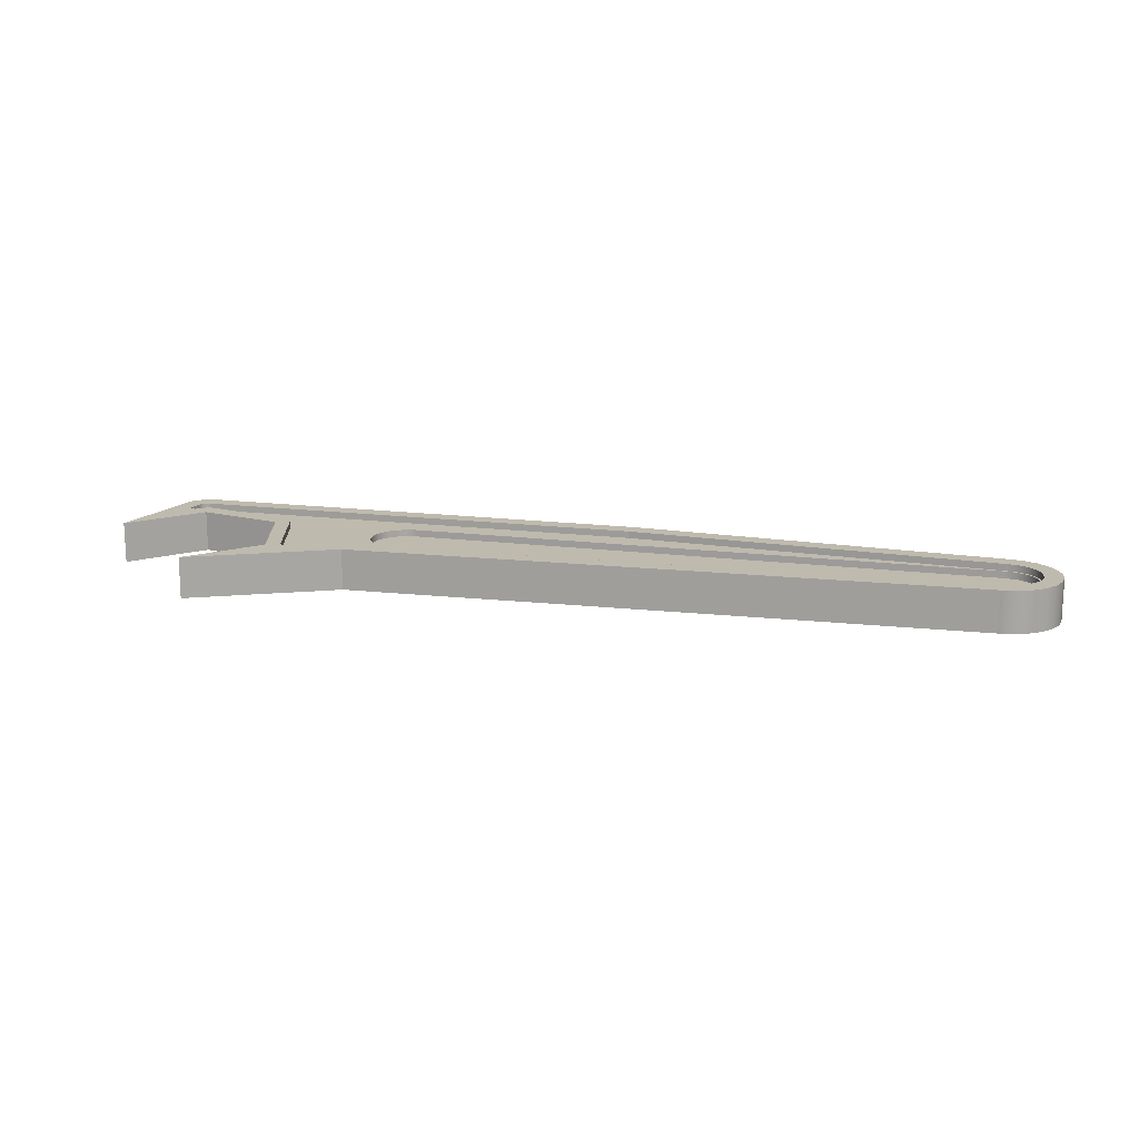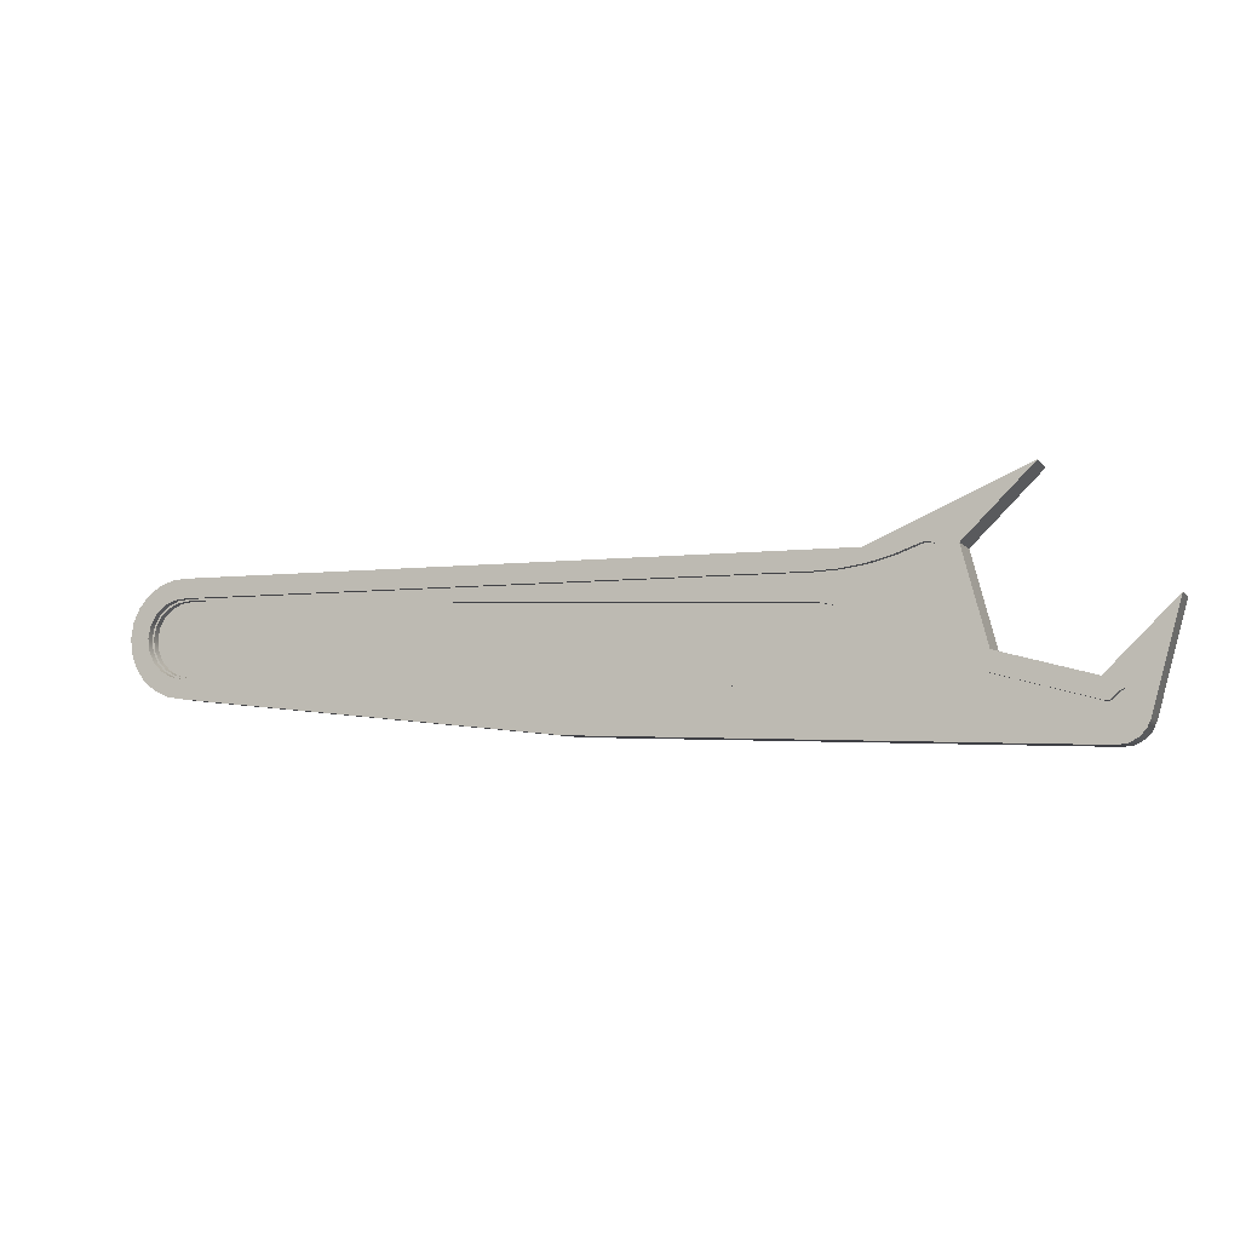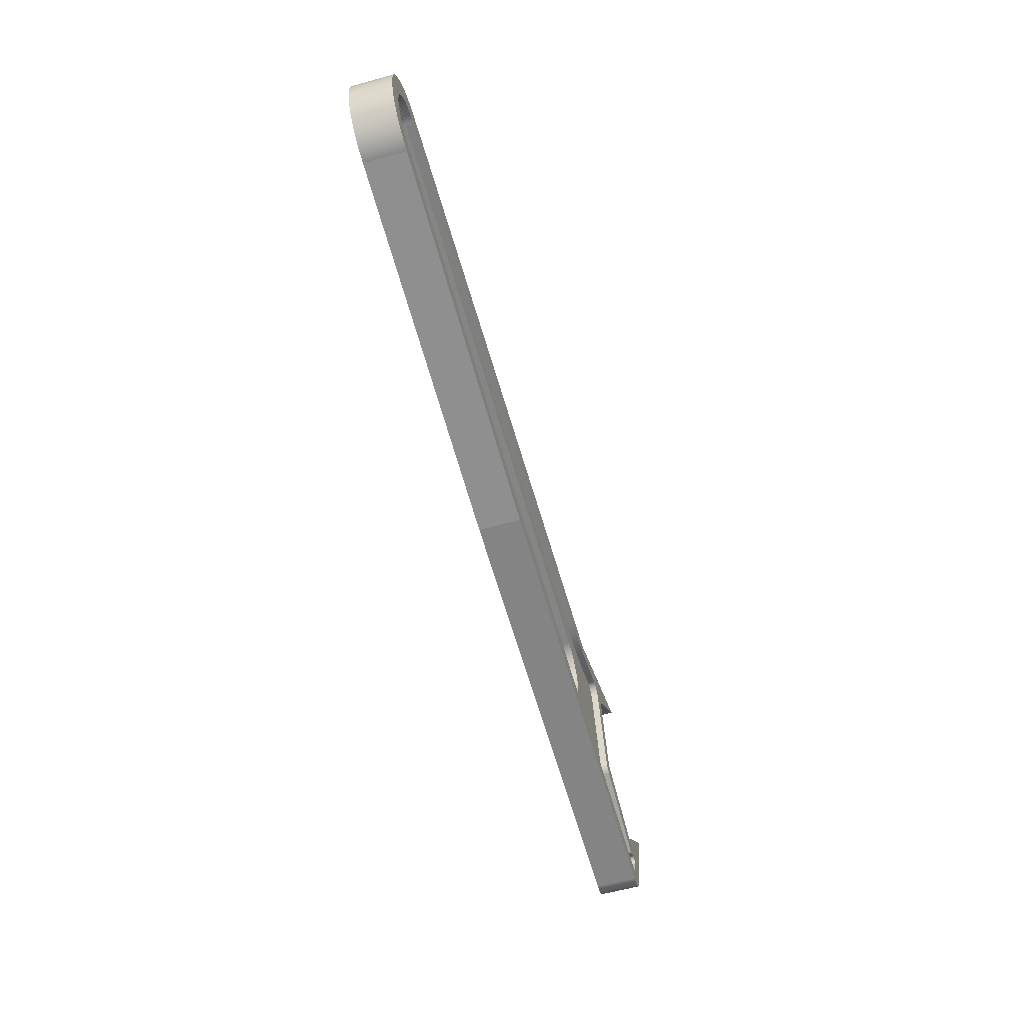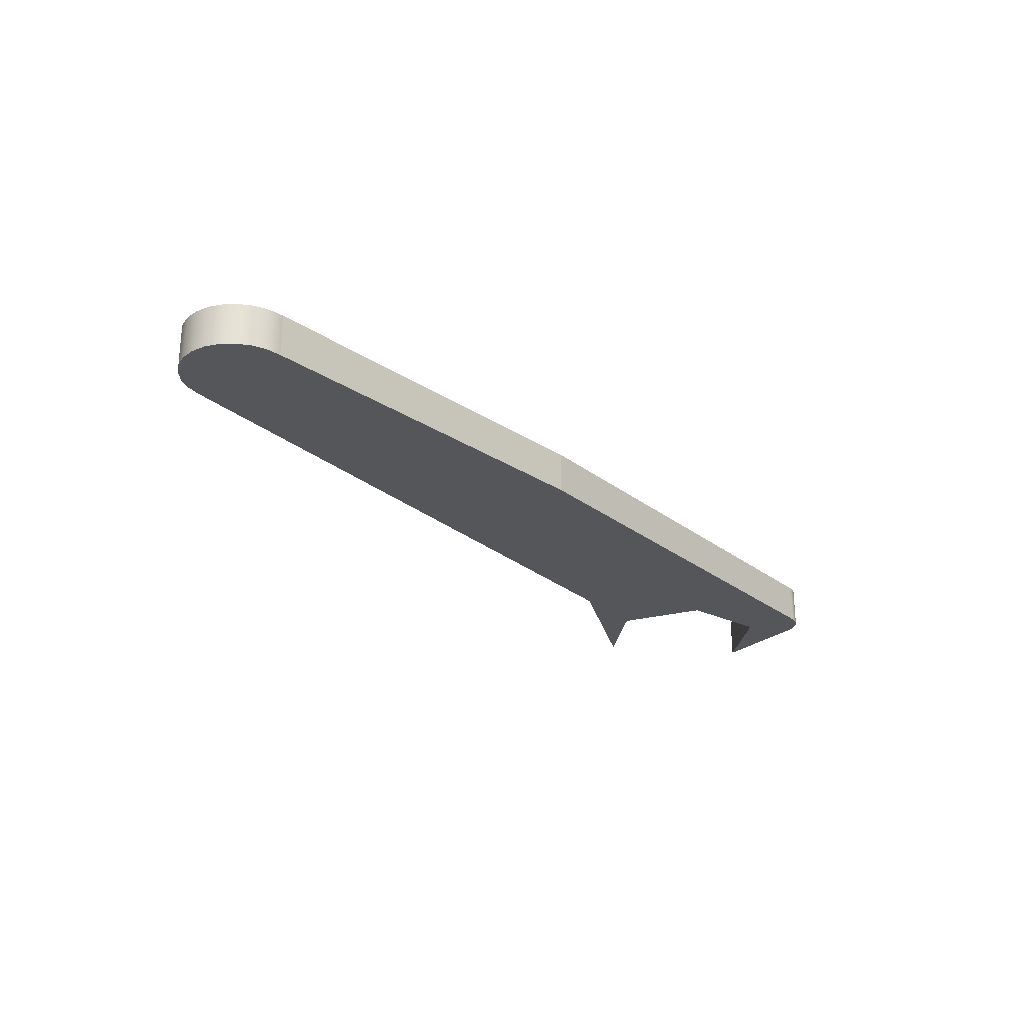
<metadata>
{"format":"obj","ext":"obj","renderer":"f3d","projection":"perspective","resolution":1024,"background":"white","views":[{"elev":15.8,"azim":13.0,"up":"+Y"},{"elev":-5.8,"azim":-160.0,"up":"+Z"},{"elev":-59.8,"azim":105.8,"up":"+Z"},{"elev":-25.6,"azim":127.5,"up":"+Y"}]}
</metadata>
<code>
v 3.155 -0.75 0.8453
v 3.155 0.75 0.8453
v 2.309 0.75 -2.309
v 2.309 -0.75 -2.309
v 0.8453 -0.75 3.155
v 0.8453 0.75 3.155
v 3.155 0.75 0.8453
v 3.155 -0.75 0.8453
v 6.049 -0.75 0.8453
v 6.049 0.75 0.8453
v 0.8453 0.75 3.155
v 0.8453 -0.75 3.155
v -3.155 -0.75 -0.8453
v -3.155 0.75 -0.8453
v -2.205 0.75 -4.388
v -2.205 -0.75 -4.388
v 29.17 -0.75 -3.155
v 29.17 0.75 -3.155
v 29.68 0.75 -3.065
v 30.16 0.75 -2.845
v 30.56 0.75 -2.51
v 30.86 0.75 -2.082
v 31.04 0.75 -1.591
v 31.08 0.75 -1.071
v 30.99 0.75 -0.5561
v 30.77 0.75 -0.08209
v 30.44 0.75 0.3188
v 30.01 0.75 0.6193
v 29.52 0.75 0.7989
v 29 0.75 0.8453
v 29 -0.75 0.8453
v 29.52 -0.75 0.7989
v 30.01 -0.75 0.6193
v 30.44 -0.75 0.3188
v 30.77 -0.75 -0.08209
v 30.99 -0.75 -0.5561
v 31.08 -0.75 -1.071
v 31.04 -0.75 -1.591
v 30.86 -0.75 -2.082
v 30.56 -0.75 -2.51
v 30.16 -0.75 -2.845
v 29.68 -0.75 -3.065
v -2.205 -0.75 -4.388
v -2.205 0.75 -4.388
v -2.066 0.75 -4.692
v -1.835 0.75 -4.932
v -1.538 0.75 -5.084
v -1.207 0.75 -5.129
v -1.207 -0.75 -5.129
v -1.538 -0.75 -5.084
v -1.835 -0.75 -4.932
v -2.066 -0.75 -4.692
v 29 -0.75 0.8453
v 29 0.75 0.8453
v 6.049 0.75 0.8453
v 6.049 -0.75 0.8453
v 2.309 -0.75 -2.309
v 2.309 0.75 -2.309
v -0.8453 0.75 -3.155
v -0.8453 -0.75 -3.155
v -0.8453 -0.75 -3.155
v -0.8453 0.75 -3.155
v -3.155 0.75 -0.8453
v -3.155 -0.75 -0.8453
v -1.207 -0.75 -5.129
v -1.207 0.75 -5.129
v 15.58 0.75 -4.577
v 15.58 -0.75 -4.577
v 15.58 -0.75 -4.577
v 15.58 0.75 -4.577
v 29.17 0.75 -3.155
v 29.17 -0.75 -3.155
v 4.326 0.75 0.8861
v 4.116 0.75 0.929
v 3.907 0.75 0.8803
v 3.738 0.75 0.7487
v 3.64 0.75 0.5585
v 2.792 0.75 -2.607
v 2.718 0.75 -2.764
v 2.596 0.75 -2.887
v 2.438 0.75 -2.96
v -0.9316 0.75 -3.863
v -1.001 0.75 -3.869
v -1.068 0.75 -3.851
v -1.125 0.75 -3.811
v -1.348 0.75 -3.588
v -1.464 0.75 -3.531
v -1.59 0.75 -3.556
v -1.675 0.75 -3.653
v -1.683 0.75 -3.781
v -1.566 0.75 -4.217
v -1.496 0.75 -4.349
v -1.376 0.75 -4.439
v -1.228 0.75 -4.467
v 15.54 0.75 -3.917
v 29.12 0.75 -2.494
v 29.54 0.75 -2.416
v 29.91 0.75 -2.212
v 30.19 0.75 -1.904
v 30.37 0.75 -1.521
v 30.42 0.75 -1.102
v 30.34 0.75 -0.6876
v 30.13 0.75 -0.3199
v 29.82 0.75 -0.03519
v 29.44 0.75 0.1384
v 29.02 0.75 0.1835
v 7.639 0.75 0.1835
v 6.788 0.75 0.2279
v 5.946 0.75 0.3608
v 5.123 0.75 0.5807
v 4.328 0.75 0.8851
v 15.58 0.75 -4.577
v -1.207 0.75 -5.129
v -1.538 0.75 -5.084
v -1.835 0.75 -4.932
v -2.066 0.75 -4.692
v -2.205 0.75 -4.388
v -3.155 0.75 -0.8453
v -0.8453 0.75 -3.155
v 2.309 0.75 -2.309
v 3.155 0.75 0.8453
v 0.8453 0.75 3.155
v 6.049 0.75 0.8453
v 29 0.75 0.8453
v 29.52 0.75 0.7989
v 30.01 0.75 0.6193
v 30.44 0.75 0.3188
v 30.77 0.75 -0.08209
v 30.99 0.75 -0.5561
v 31.08 0.75 -1.071
v 31.04 0.75 -1.591
v 30.86 0.75 -2.082
v 30.56 0.75 -2.51
v 30.16 0.75 -2.845
v 29.68 0.75 -3.065
v 29.17 0.75 -3.155
v -1.207 -0.75 -5.129
v 15.58 -0.75 -4.577
v 29.17 -0.75 -3.155
v 29.68 -0.75 -3.065
v 30.16 -0.75 -2.845
v 30.56 -0.75 -2.51
v 30.86 -0.75 -2.082
v 31.04 -0.75 -1.591
v 31.08 -0.75 -1.071
v 30.99 -0.75 -0.5561
v 30.77 -0.75 -0.08209
v 30.44 -0.75 0.3188
v 30.01 -0.75 0.6193
v 29.52 -0.75 0.7989
v 29 -0.75 0.8453
v 6.049 -0.75 0.8453
v 0.8453 -0.75 3.155
v 3.155 -0.75 0.8453
v 2.309 -0.75 -2.309
v -0.8453 -0.75 -3.155
v -3.155 -0.75 -0.8453
v -2.205 -0.75 -4.388
v -2.066 -0.75 -4.692
v -1.835 -0.75 -4.932
v -1.538 -0.75 -5.084
v 3.64 0.75 0.5585
v 3.738 0.75 0.7487
v 3.907 0.75 0.8803
v 4.116 0.75 0.929
v 4.326 0.75 0.8861
v 4.326 0.5 0.8861
v 4.116 0.5 0.929
v 3.907 0.5 0.8803
v 3.738 0.5 0.7487
v 3.64 0.5 0.5585
v 29.02 0.75 0.1835
v 29.44 0.75 0.1384
v 29.82 0.75 -0.03519
v 30.13 0.75 -0.3199
v 30.34 0.75 -0.6876
v 30.42 0.75 -1.102
v 30.37 0.75 -1.521
v 30.19 0.75 -1.904
v 29.91 0.75 -2.212
v 29.54 0.75 -2.416
v 29.12 0.75 -2.494
v 29.12 0.5 -2.494
v 29.54 0.5 -2.416
v 29.91 0.5 -2.212
v 30.19 0.5 -1.904
v 30.37 0.5 -1.521
v 30.42 0.5 -1.102
v 30.34 0.5 -0.6876
v 30.13 0.5 -0.3199
v 29.82 0.5 -0.03519
v 29.44 0.5 0.1384
v 29.02 0.5 0.1835
v 7.639 0.75 0.1835
v 29.02 0.75 0.1835
v 29.02 0.5 0.1835
v 7.639 0.5 0.1835
v 29.12 0.75 -2.494
v 15.54 0.75 -3.917
v 15.54 0.5 -3.917
v 29.12 0.5 -2.494
v 4.326 0.75 0.8861
v 4.328 0.75 0.8851
v 4.328 0.5 0.8851
v 4.326 0.5 0.8861
v 4.328 0.75 0.8851
v 5.123 0.75 0.5807
v 5.946 0.75 0.3608
v 6.788 0.75 0.2279
v 7.639 0.75 0.1835
v 7.639 0.5 0.1835
v 6.788 0.5 0.2279
v 5.946 0.5 0.3608
v 5.123 0.5 0.5807
v 4.328 0.5 0.8851
v 2.438 0.75 -2.96
v 2.596 0.75 -2.887
v 2.718 0.75 -2.764
v 2.792 0.75 -2.607
v 2.792 0.5 -2.607
v 2.718 0.5 -2.764
v 2.596 0.5 -2.887
v 2.438 0.5 -2.96
v -1.566 0.75 -4.217
v -1.683 0.75 -3.781
v -1.683 0.5 -3.781
v -1.566 0.5 -4.217
v -0.9316 0.75 -3.863
v 2.438 0.75 -2.96
v 2.438 0.5 -2.96
v -0.9316 0.5 -3.863
v -1.683 0.75 -3.781
v -1.675 0.75 -3.653
v -1.59 0.75 -3.556
v -1.464 0.75 -3.531
v -1.348 0.75 -3.588
v -1.348 0.5 -3.588
v -1.464 0.5 -3.531
v -1.59 0.5 -3.556
v -1.675 0.5 -3.653
v -1.683 0.5 -3.781
v 29.03 0.5 0.1175
v 29.43 0.5 0.07062
v 29.79 0.5 -0.09619
v 30.08 0.5 -0.3666
v 30.28 0.5 -0.7142
v 30.36 0.5 -1.105
v 30.31 0.5 -1.5
v 30.14 0.5 -1.862
v 29.87 0.5 -2.155
v 29.52 0.5 -2.349
v 29.13 0.5 -2.427
v 29.13 0.25 -2.427
v 29.52 0.25 -2.349
v 29.87 0.25 -2.155
v 30.14 0.25 -1.862
v 30.31 0.25 -1.5
v 30.36 0.25 -1.105
v 30.28 0.25 -0.7142
v 30.08 0.25 -0.3666
v 29.79 0.25 -0.09619
v 29.43 0.25 0.07062
v 29.03 0.25 0.1175
v 7.45 0.5 -0.7278
v 29.03 0.5 0.1175
v 29.03 0.25 0.1175
v 7.45 0.25 -0.7278
v 7.55 0.5 -3.272
v 29.13 0.5 -2.427
v 29.52 0.5 -2.349
v 29.87 0.5 -2.155
v 30.14 0.5 -1.862
v 30.31 0.5 -1.5
v 30.36 0.5 -1.105
v 30.28 0.5 -0.7142
v 30.08 0.5 -0.3666
v 29.79 0.5 -0.09619
v 29.43 0.5 0.07062
v 29.03 0.5 0.1175
v 7.45 0.5 -0.7278
v 7.059 0.5 -0.8055
v 6.712 0.5 -1
v 6.441 0.5 -1.293
v 6.275 0.5 -1.654
v 6.228 0.5 -2.05
v 6.305 0.5 -2.441
v 6.5 0.5 -2.788
v 6.793 0.5 -3.059
v 7.154 0.5 -3.225
v 2.792 0.5 -2.607
v 3.64 0.5 0.5585
v 3.738 0.5 0.7487
v 3.907 0.5 0.8803
v 4.116 0.5 0.929
v 4.326 0.5 0.8861
v 4.328 0.5 0.8851
v 5.123 0.5 0.5807
v 5.946 0.5 0.3608
v 6.788 0.5 0.2279
v 7.639 0.5 0.1835
v 29.02 0.5 0.1835
v 29.44 0.5 0.1384
v 29.82 0.5 -0.03519
v 30.13 0.5 -0.3199
v 30.34 0.5 -0.6876
v 30.42 0.5 -1.102
v 30.37 0.5 -1.521
v 30.19 0.5 -1.904
v 29.91 0.5 -2.212
v 29.54 0.5 -2.416
v 29.12 0.5 -2.494
v 15.54 0.5 -3.917
v -1.228 0.5 -4.467
v -1.376 0.5 -4.439
v -1.496 0.5 -4.349
v -1.566 0.5 -4.217
v -1.683 0.5 -3.781
v -1.675 0.5 -3.653
v -1.59 0.5 -3.556
v -1.464 0.5 -3.531
v -1.348 0.5 -3.588
v -1.125 0.5 -3.811
v -1.068 0.5 -3.851
v -1.001 0.5 -3.869
v -0.9316 0.5 -3.863
v 2.438 0.5 -2.96
v 2.596 0.5 -2.887
v 2.718 0.5 -2.764
v -1.228 0.75 -4.467
v -1.376 0.75 -4.439
v -1.496 0.75 -4.349
v -1.566 0.75 -4.217
v -1.566 0.5 -4.217
v -1.496 0.5 -4.349
v -1.376 0.5 -4.439
v -1.228 0.5 -4.467
v 15.54 0.75 -3.917
v -1.228 0.75 -4.467
v -1.228 0.5 -4.467
v 15.54 0.5 -3.917
v 2.792 0.75 -2.607
v 3.64 0.75 0.5585
v 3.64 0.5 0.5585
v 2.792 0.5 -2.607
v 29.03 0.25 0.1175
v 29.43 0.25 0.07062
v 29.79 0.25 -0.09619
v 30.08 0.25 -0.3666
v 30.28 0.25 -0.7142
v 30.36 0.25 -1.105
v 30.31 0.25 -1.5
v 30.14 0.25 -1.862
v 29.87 0.25 -2.155
v 29.52 0.25 -2.349
v 29.13 0.25 -2.427
v 7.55 0.25 -3.272
v 7.154 0.25 -3.225
v 6.793 0.25 -3.059
v 6.5 0.25 -2.788
v 6.305 0.25 -2.441
v 6.228 0.25 -2.05
v 6.275 0.25 -1.654
v 6.441 0.25 -1.293
v 6.712 0.25 -1
v 7.059 0.25 -0.8055
v 7.45 0.25 -0.7278
v 29.13 0.5 -2.427
v 7.55 0.5 -3.272
v 7.55 0.25 -3.272
v 29.13 0.25 -2.427
v 7.55 0.5 -3.272
v 7.154 0.5 -3.225
v 6.793 0.5 -3.059
v 6.5 0.5 -2.788
v 6.305 0.5 -2.441
v 6.228 0.5 -2.05
v 6.275 0.5 -1.654
v 6.441 0.5 -1.293
v 6.712 0.5 -1
v 7.059 0.5 -0.8055
v 7.45 0.5 -0.7278
v 7.45 0.25 -0.7278
v 7.059 0.25 -0.8055
v 6.712 0.25 -1
v 6.441 0.25 -1.293
v 6.275 0.25 -1.654
v 6.228 0.25 -2.05
v 6.305 0.25 -2.441
v 6.5 0.25 -2.788
v 6.793 0.25 -3.059
v 7.154 0.25 -3.225
v 7.55 0.25 -3.272
v -1.125 0.75 -3.811
v -1.068 0.75 -3.851
v -1.001 0.75 -3.869
v -0.9316 0.75 -3.863
v -0.9316 0.5 -3.863
v -1.001 0.5 -3.869
v -1.068 0.5 -3.851
v -1.125 0.5 -3.811
v -1.348 0.75 -3.588
v -1.125 0.75 -3.811
v -1.125 0.5 -3.811
v -1.348 0.5 -3.588
f 2 3 1
f 1 3 4
f 6 7 5
f 5 7 8
f 10 11 9
f 9 11 12
f 14 15 13
f 13 15 16
f 17 18 42
f 42 18 19
f 42 19 41
f 41 19 20
f 41 20 40
f 40 20 21
f 40 21 39
f 39 21 22
f 39 22 38
f 38 22 23
f 38 23 37
f 37 23 24
f 37 24 36
f 36 24 25
f 36 25 35
f 35 25 26
f 35 26 34
f 34 26 27
f 34 27 33
f 33 27 28
f 33 28 32
f 32 28 29
f 32 29 31
f 31 29 30
f 43 44 52
f 52 44 45
f 52 45 51
f 51 45 46
f 51 46 50
f 50 46 47
f 50 47 49
f 49 47 48
f 54 55 53
f 53 55 56
f 58 59 57
f 57 59 60
f 62 63 61
f 61 63 64
f 66 67 65
f 65 67 68
f 70 71 69
f 69 71 72
f 111 73 123
f 123 73 74
f 123 74 122
f 122 74 121
f 121 74 75
f 121 75 76
f 76 77 121
f 121 77 120
f 120 77 78
f 120 78 79
f 80 81 79
f 79 81 119
f 79 119 120
f 119 81 86
f 86 81 82
f 86 82 85
f 85 82 84
f 84 82 83
f 86 87 119
f 119 87 88
f 119 88 118
f 118 88 89
f 118 89 117
f 117 89 90
f 117 90 91
f 91 92 117
f 117 92 93
f 117 93 116
f 116 93 94
f 116 94 115
f 115 94 113
f 115 113 114
f 113 94 112
f 112 94 95
f 112 95 136
f 136 95 96
f 136 96 135
f 135 96 134
f 134 96 133
f 133 96 97
f 133 97 98
f 133 98 132
f 132 98 99
f 132 99 131
f 131 99 100
f 131 100 130
f 130 100 101
f 130 101 102
f 130 102 129
f 129 102 103
f 129 103 128
f 128 103 104
f 128 104 127
f 127 104 105
f 127 105 106
f 107 124 106
f 106 124 125
f 106 125 126
f 124 107 123
f 123 107 108
f 123 108 109
f 109 110 123
f 123 110 111
f 126 127 106
f 138 156 137
f 137 156 158
f 137 158 159
f 139 143 138
f 138 143 144
f 138 144 145
f 140 141 139
f 139 141 142
f 139 142 143
f 146 152 145
f 145 152 155
f 145 155 138
f 138 155 156
f 152 146 151
f 151 146 147
f 151 147 148
f 148 149 151
f 151 149 150
f 153 154 152
f 152 154 155
f 156 157 158
f 159 160 137
f 137 160 161
f 171 162 170
f 170 162 163
f 170 163 169
f 169 163 164
f 169 164 168
f 168 164 165
f 168 165 167
f 167 165 166
f 193 172 192
f 192 172 173
f 192 173 191
f 191 173 174
f 191 174 190
f 190 174 175
f 190 175 189
f 189 175 176
f 189 176 188
f 188 176 177
f 188 177 187
f 187 177 178
f 187 178 186
f 186 178 179
f 186 179 185
f 185 179 180
f 185 180 184
f 184 180 181
f 184 181 183
f 183 181 182
f 194 195 197
f 197 195 196
f 198 199 201
f 201 199 200
f 202 203 205
f 205 203 204
f 215 206 214
f 214 206 207
f 214 207 213
f 213 207 208
f 213 208 212
f 212 208 209
f 212 209 211
f 211 209 210
f 223 216 222
f 222 216 217
f 222 217 218
f 219 220 218
f 218 220 221
f 218 221 222
f 224 225 227
f 227 225 226
f 228 229 231
f 231 229 230
f 241 232 240
f 240 232 233
f 240 233 239
f 239 233 234
f 239 234 238
f 238 234 235
f 238 235 237
f 237 235 236
f 263 242 262
f 262 242 243
f 262 243 261
f 261 243 244
f 261 244 260
f 260 244 245
f 260 245 259
f 259 245 246
f 259 246 258
f 258 246 247
f 258 247 257
f 257 247 248
f 257 248 256
f 256 248 249
f 256 249 255
f 255 249 250
f 255 250 254
f 254 250 251
f 254 251 253
f 253 251 252
f 264 265 267
f 267 265 266
f 269 312 268
f 268 312 313
f 268 313 325
f 325 313 316
f 325 316 324
f 324 316 317
f 324 317 323
f 323 317 322
f 322 317 318
f 322 318 321
f 321 318 319
f 321 319 320
f 270 310 269
f 269 310 311
f 269 311 312
f 310 270 309
f 309 270 271
f 309 271 308
f 308 271 272
f 308 272 307
f 307 272 273
f 307 273 306
f 306 273 274
f 306 274 275
f 306 275 305
f 305 275 276
f 305 276 304
f 304 276 277
f 304 277 303
f 303 277 278
f 303 278 302
f 302 278 279
f 302 279 301
f 301 279 300
f 300 279 280
f 300 280 299
f 299 280 281
f 299 281 298
f 298 281 291
f 298 291 297
f 297 291 292
f 297 292 296
f 296 292 293
f 296 293 295
f 295 293 294
f 281 282 291
f 291 282 283
f 291 283 290
f 290 283 284
f 290 284 285
f 285 286 290
f 290 286 287
f 290 287 328
f 328 287 327
f 327 287 288
f 327 288 326
f 326 288 289
f 326 289 325
f 325 289 268
f 314 315 313
f 313 315 316
f 336 329 335
f 335 329 330
f 335 330 331
f 332 333 331
f 331 333 334
f 331 334 335
f 337 338 340
f 340 338 339
f 341 342 344
f 344 342 343
f 346 347 345
f 345 347 348
f 345 348 366
f 366 348 349
f 366 349 350
f 350 351 366
f 366 351 364
f 366 364 365
f 364 351 363
f 363 351 352
f 363 352 362
f 362 352 353
f 362 353 355
f 355 353 354
f 356 359 355
f 355 359 360
f 355 360 361
f 357 358 356
f 356 358 359
f 361 362 355
f 367 368 370
f 370 368 369
f 392 371 391
f 391 371 372
f 391 372 390
f 390 372 373
f 390 373 389
f 389 373 374
f 389 374 388
f 388 374 375
f 388 375 387
f 387 375 376
f 387 376 386
f 386 376 377
f 386 377 385
f 385 377 378
f 385 378 384
f 384 378 379
f 384 379 383
f 383 379 380
f 383 380 382
f 382 380 381
f 400 393 399
f 399 393 394
f 399 394 395
f 396 397 395
f 395 397 398
f 395 398 399
f 401 402 404
f 404 402 403

</code>
